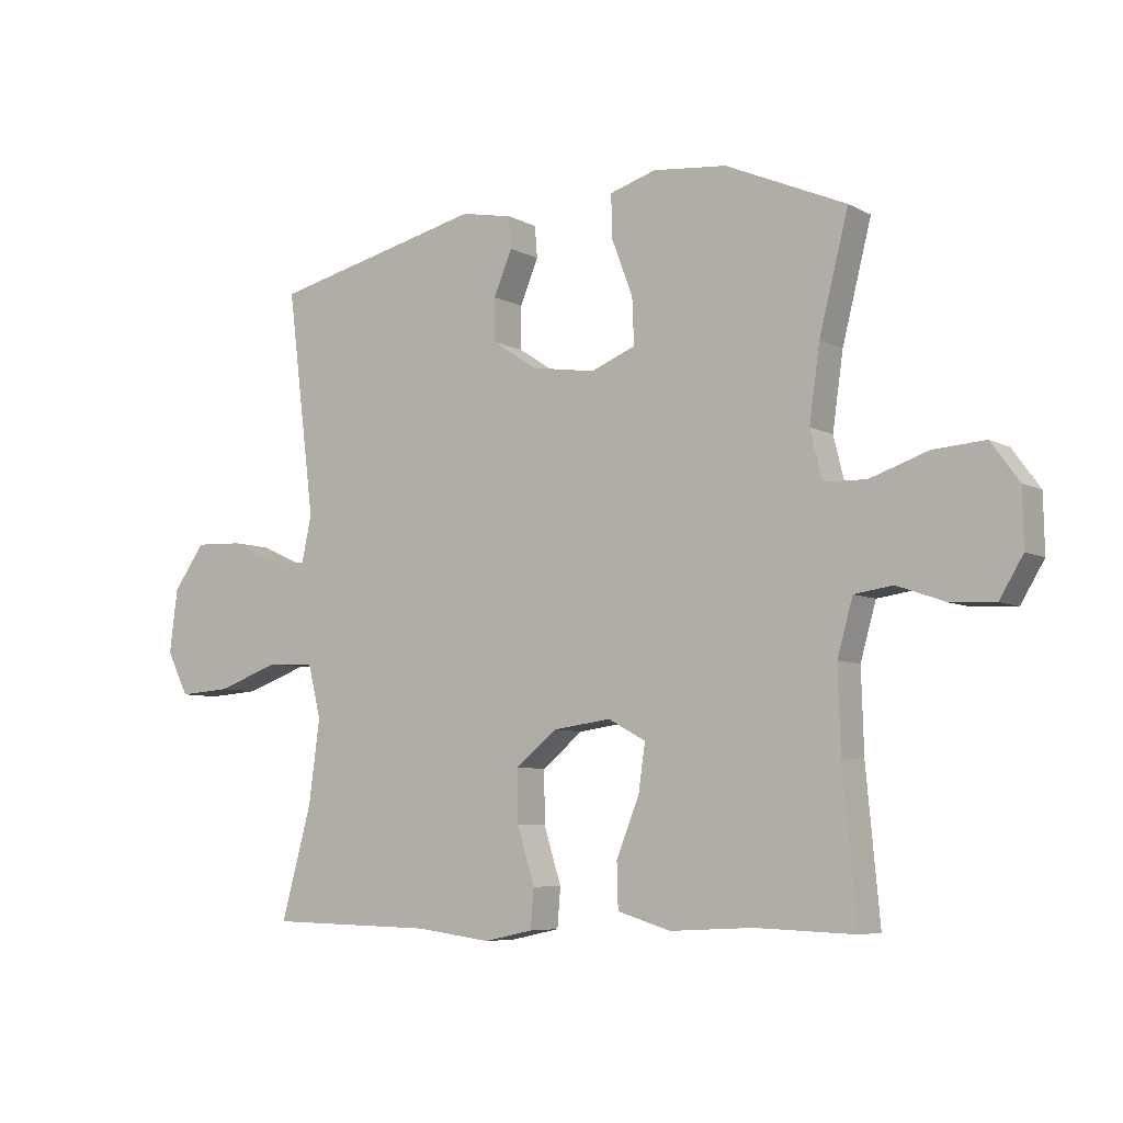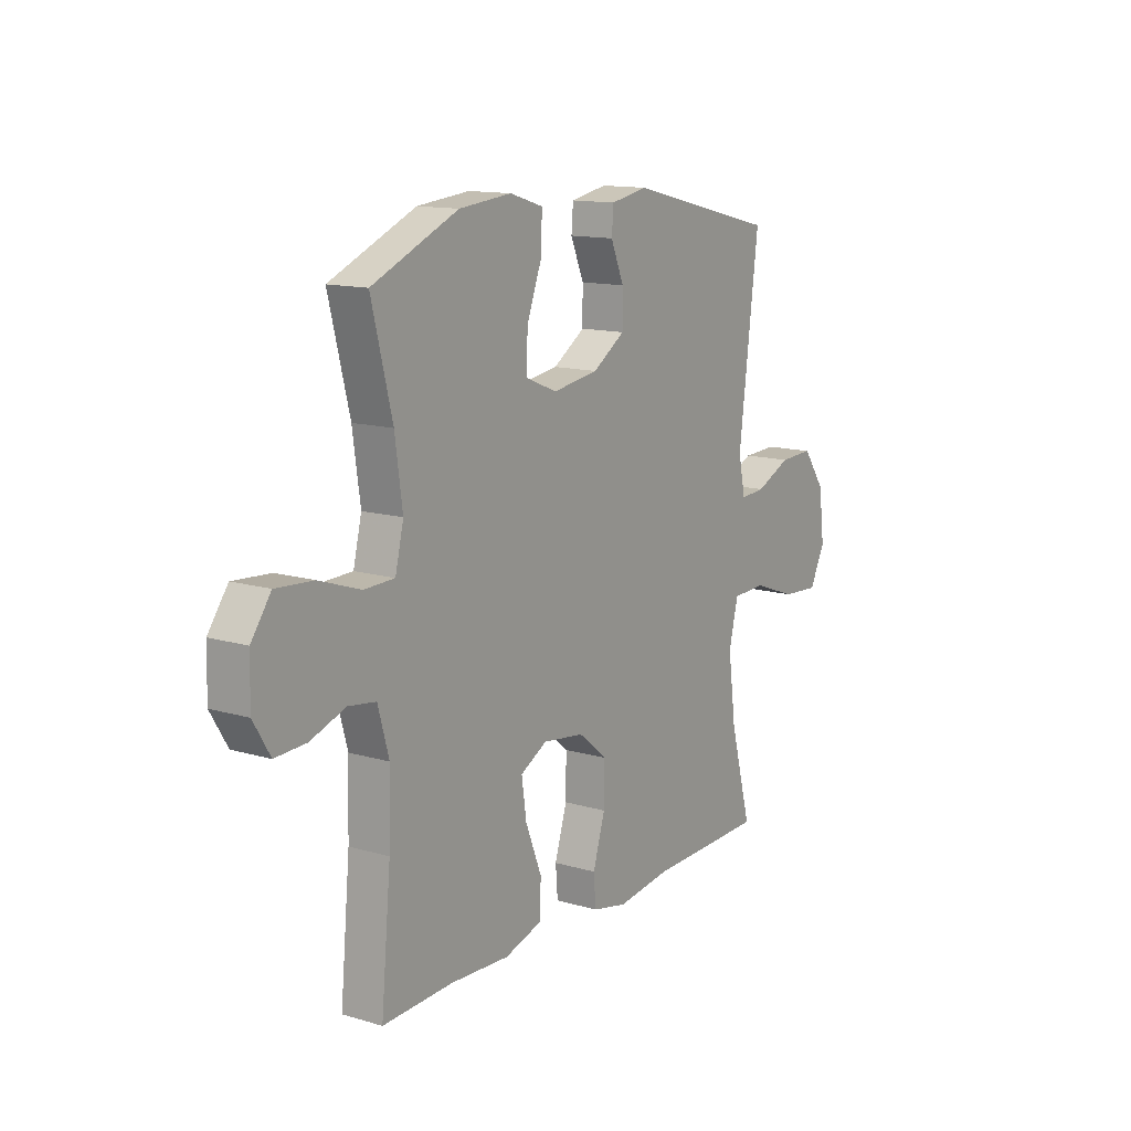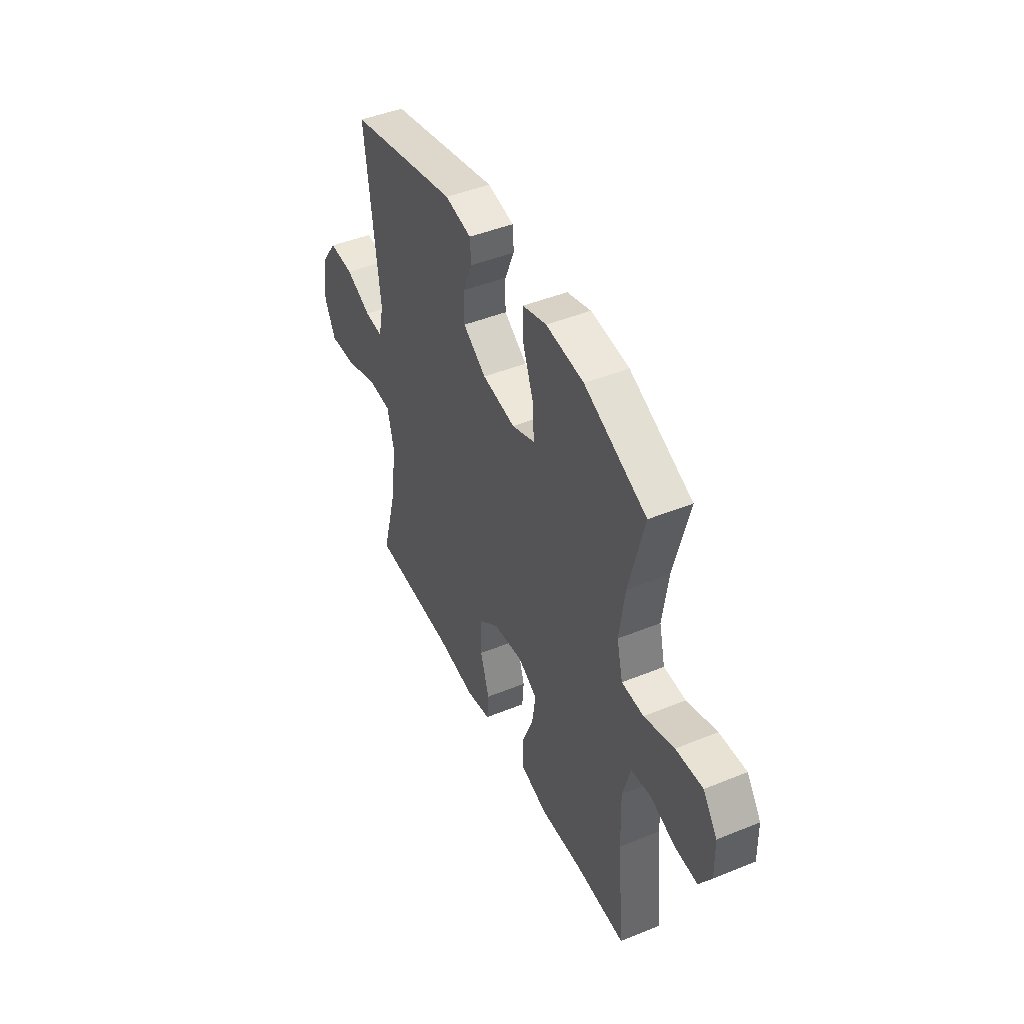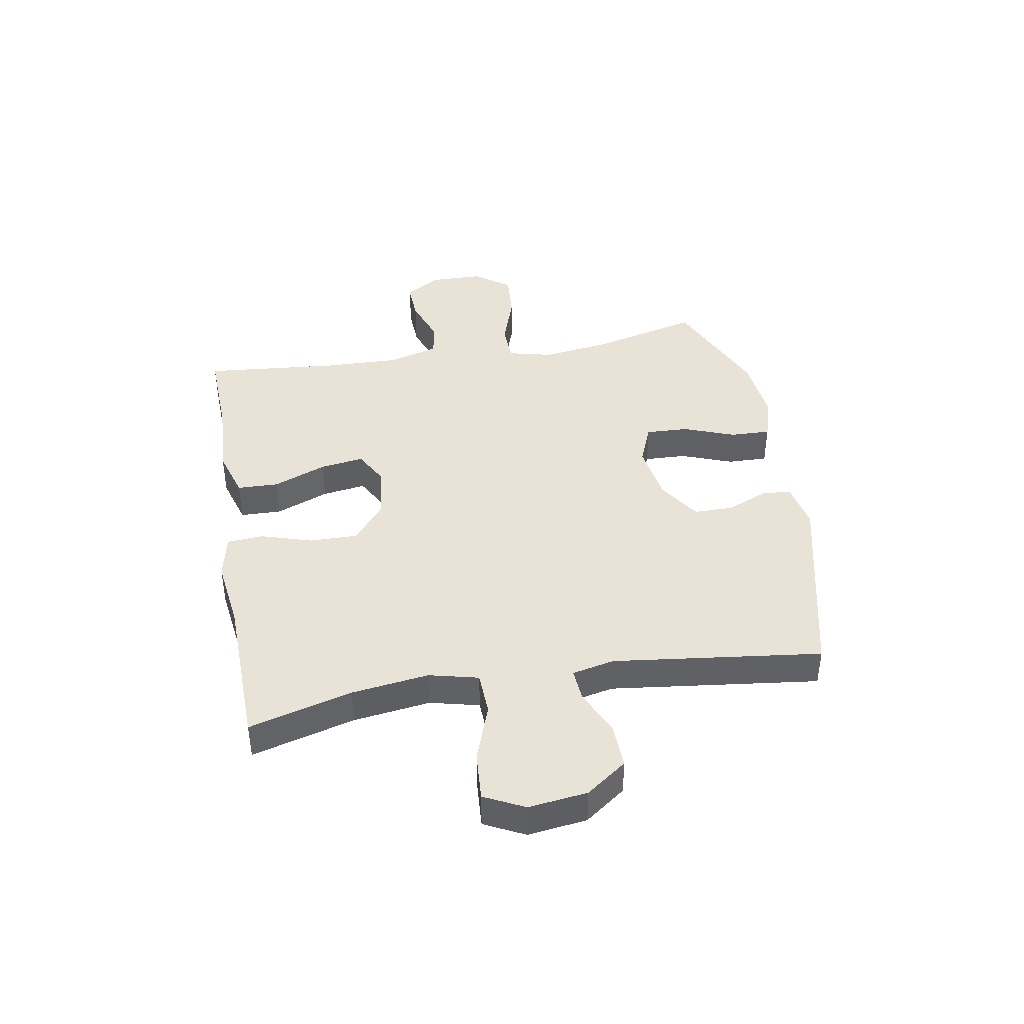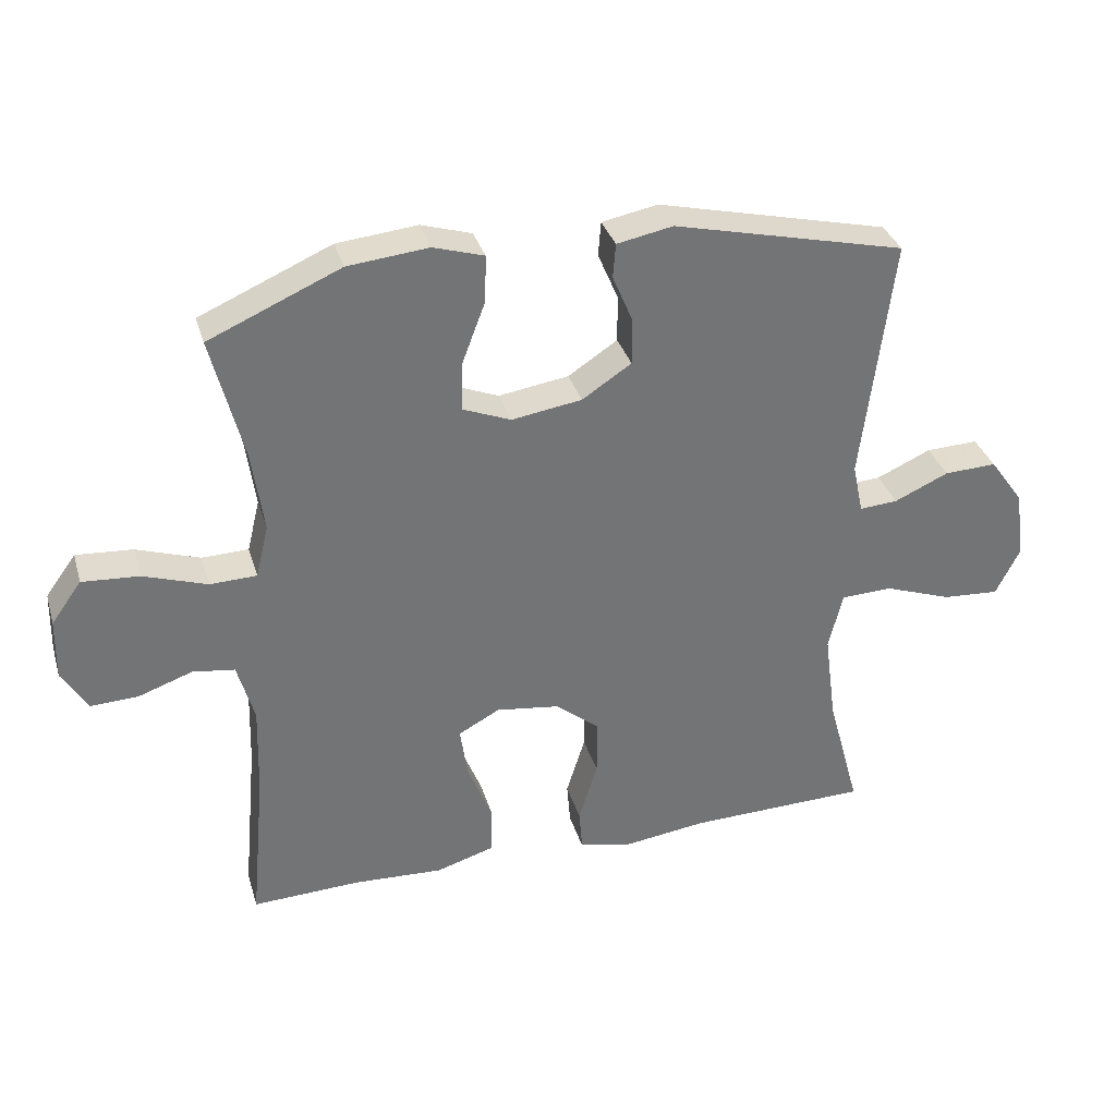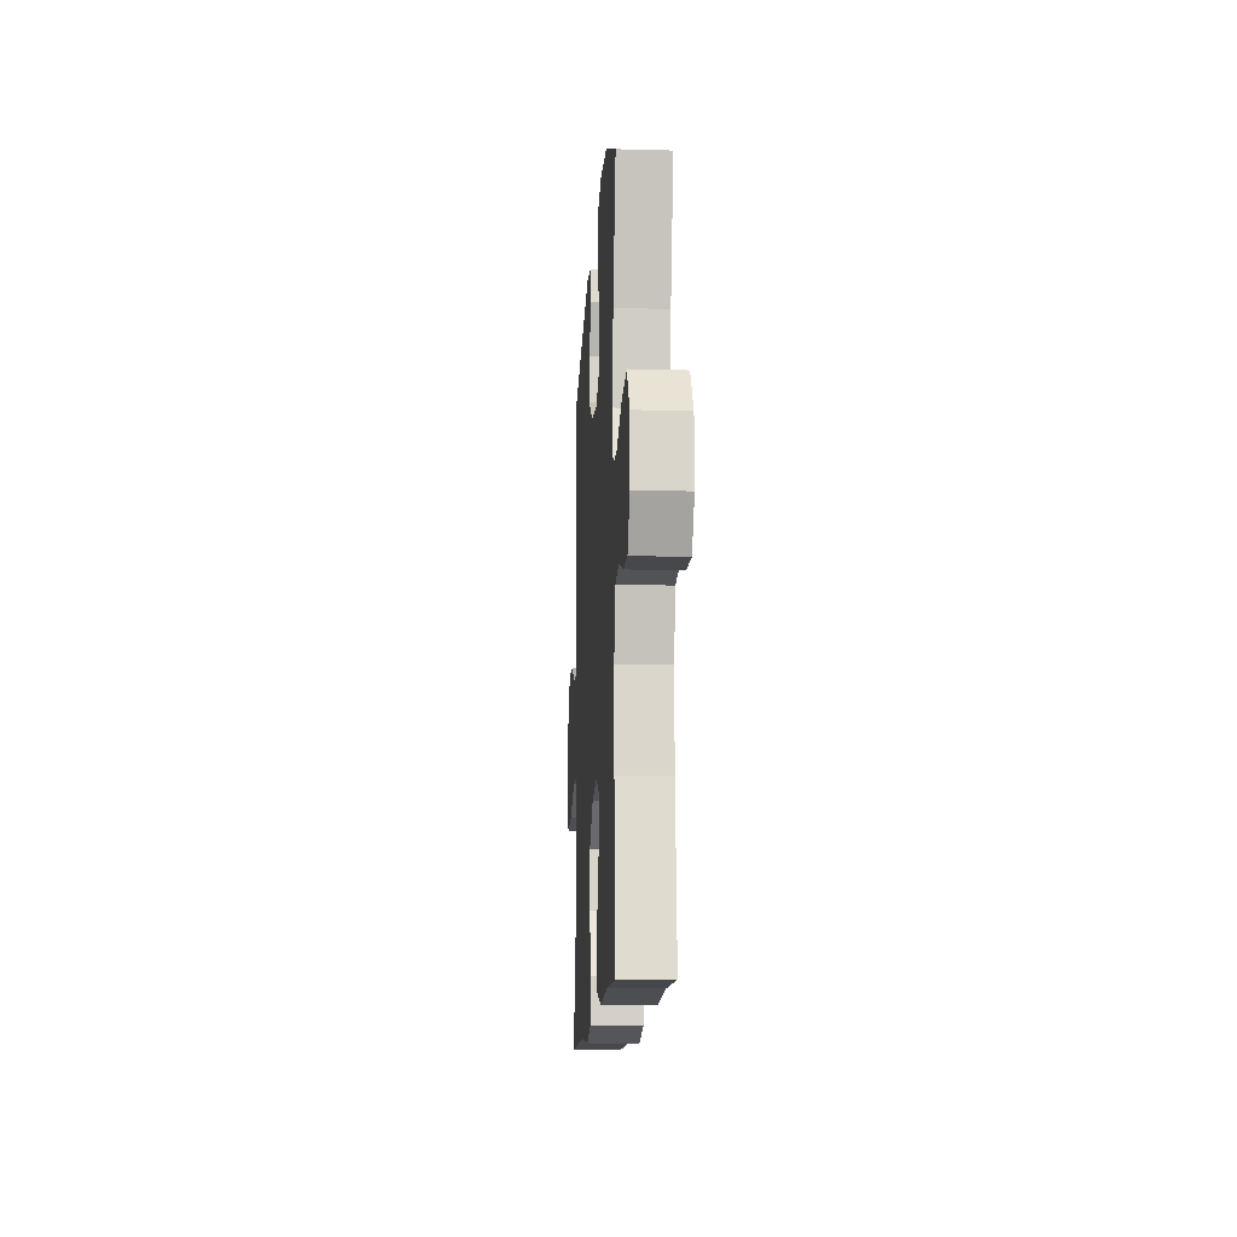
<metadata>
{"format":"obj","ext":"obj","renderer":"f3d","projection":"perspective","resolution":1024,"background":"white","views":[{"elev":-6.6,"azim":33.8,"up":"+Z"},{"elev":13.3,"azim":123.6,"up":"+Z"},{"elev":45.5,"azim":64.9,"up":"+Z"},{"elev":41.6,"azim":-99.9,"up":"+Y"},{"elev":34.1,"azim":164.0,"up":"+Z"},{"elev":-13.6,"azim":86.4,"up":"+Z"}]}
</metadata>
<code>
v 0.5 0.07 -0.5
v 0.34 0.07 -0.494
v 0.206 0.07 -0.501
v 0.12 0.07 -0.475
v 0.118 0.07 -0.403
v 0.155 0.07 -0.31
v 0.166 0.07 -0.234
v 0.105 0.07 -0.201
v 0.011 0.07 -0.214
v -0.055 0.07 -0.268
v -0.054 0.07 -0.352
v -0.026 0.07 -0.442
v -0.031 0.07 -0.505
v -0.11 0.07 -0.522
v -0.232 0.07 -0.506
v -0.5 0.07 -0.5
v -0.451 0.07 -0.32
v -0.433 0.07 -0.185
v -0.454 0.07 -0.099
v -0.53 0.07 -0.096
v -0.63 0.07 -0.132
v -0.715 0.07 -0.138
v -0.75 0.07 -0.068
v -0.737 0.07 0.035
v -0.686 0.07 0.106
v -0.608 0.07 0.103
v -0.528 0.07 0.067
v -0.471 0.07 0.063
v -0.455 0.07 0.137
v -0.5 0.07 0.5
v -0.156 0.07 0.582
v -0.073 0.07 0.566
v -0.069 0.07 0.515
v -0.099 0.07 0.444
v -0.099 0.07 0.375
v -0.026 0.07 0.327
v 0.078 0.07 0.311
v 0.15 0.07 0.34
v 0.147 0.07 0.414
v 0.113 0.07 0.504
v 0.111 0.07 0.574
v 0.186 0.07 0.597
v 0.305 0.07 0.585
v 0.5 0.07 0.5
v 0.453 0.07 0.314
v 0.436 0.07 0.193
v 0.455 0.07 0.115
v 0.524 0.07 0.113
v 0.618 0.07 0.145
v 0.702 0.07 0.151
v 0.747 0.07 0.089
v 0.749 0.07 -0.002
v 0.711 0.07 -0.065
v 0.641 0.07 -0.062
v 0.561 0.07 -0.034
v 0.499 0.07 -0.043
v 0.474 0.07 -0.132
v 0.478 0.07 -0.264
v 0.5 0 -0.5
v 0.34 0 -0.494
v 0.206 0 -0.501
v 0.12 0 -0.475
v 0.118 0 -0.403
v 0.155 0 -0.31
v 0.166 0 -0.234
v 0.105 0 -0.201
v 0.011 0 -0.214
v -0.055 0 -0.268
v -0.054 0 -0.352
v -0.026 0 -0.442
v -0.031 0 -0.505
v -0.11 0 -0.522
v -0.232 0 -0.506
v -0.5 0 -0.5
v -0.451 0 -0.32
v -0.433 0 -0.185
v -0.454 0 -0.099
v -0.53 0 -0.096
v -0.63 0 -0.132
v -0.715 0 -0.138
v -0.75 0 -0.068
v -0.737 0 0.035
v -0.686 0 0.106
v -0.608 0 0.103
v -0.528 0 0.067
v -0.471 0 0.063
v -0.455 0 0.137
v -0.5 0 0.5
v -0.156 0 0.582
v -0.073 0 0.566
v -0.069 0 0.515
v -0.099 0 0.444
v -0.099 0 0.375
v -0.026 0 0.327
v 0.078 0 0.311
v 0.15 0 0.34
v 0.147 0 0.414
v 0.113 0 0.504
v 0.111 0 0.574
v 0.186 0 0.597
v 0.305 0 0.585
v 0.5 0 0.5
v 0.453 0 0.314
v 0.436 0 0.193
v 0.455 0 0.115
v 0.524 0 0.113
v 0.618 0 0.145
v 0.702 0 0.151
v 0.747 0 0.089
v 0.749 0 -0.002
v 0.711 0 -0.065
v 0.641 0 -0.062
v 0.561 0 -0.034
v 0.499 0 -0.043
v 0.474 0 -0.132
v 0.478 0 -0.264
f 52 53 54 55
f 52 55 56
f 51 52 56
f 48 49 50 51
f 47 48 51 56
f 42 43 44 45
f 42 45 46
f 39 40 41 42
f 38 39 42 46
f 37 38 46 47
f 31 32 33 34
f 29 30 31 34
f 28 29 34 35
f 24 25 26 27
f 24 27 28
f 23 24 28
f 20 21 22 23
f 19 20 23 28
f 18 19 28 35
f 15 16 17
f 11 12 13 14
f 10 11 14 15
f 3 4 5 6
f 2 3 6 7
f 58 1 2 7
f 57 58 7 8
f 56 57 8 9
f 36 37 47 56
f 36 56 9
f 35 36 9 10
f 17 18 35
f 10 15 17 35
f 113 112 111 110
f 114 113 110
f 114 110 109
f 109 108 107 106
f 114 109 106 105
f 103 102 101 100
f 104 103 100
f 100 99 98 97
f 104 100 97 96
f 105 104 96 95
f 92 91 90 89
f 92 89 88 87
f 93 92 87 86
f 85 84 83 82
f 86 85 82
f 86 82 81
f 81 80 79 78
f 86 81 78 77
f 93 86 77 76
f 75 74 73
f 72 71 70 69
f 73 72 69 68
f 64 63 62 61
f 65 64 61 60
f 65 60 59 116
f 66 65 116 115
f 67 66 115 114
f 114 105 95 94
f 67 114 94
f 68 67 94 93
f 93 76 75
f 93 75 73 68
f 1 59 60 2
f 2 60 61 3
f 3 61 62 4
f 4 62 63 5
f 5 63 64 6
f 6 64 65 7
f 7 65 66 8
f 8 66 67 9
f 9 67 68 10
f 10 68 69 11
f 11 69 70 12
f 12 70 71 13
f 13 71 72 14
f 14 72 73 15
f 15 73 74 16
f 16 74 75 17
f 17 75 76 18
f 18 76 77 19
f 19 77 78 20
f 20 78 79 21
f 21 79 80 22
f 22 80 81 23
f 23 81 82 24
f 24 82 83 25
f 25 83 84 26
f 26 84 85 27
f 27 85 86 28
f 28 86 87 29
f 29 87 88 30
f 30 88 89 31
f 31 89 90 32
f 32 90 91 33
f 33 91 92 34
f 34 92 93 35
f 35 93 94 36
f 36 94 95 37
f 37 95 96 38
f 38 96 97 39
f 39 97 98 40
f 40 98 99 41
f 41 99 100 42
f 42 100 101 43
f 43 101 102 44
f 44 102 103 45
f 45 103 104 46
f 46 104 105 47
f 47 105 106 48
f 48 106 107 49
f 49 107 108 50
f 50 108 109 51
f 51 109 110 52
f 52 110 111 53
f 53 111 112 54
f 54 112 113 55
f 55 113 114 56
f 56 114 115 57
f 57 115 116 58
f 58 116 59 1

</code>
